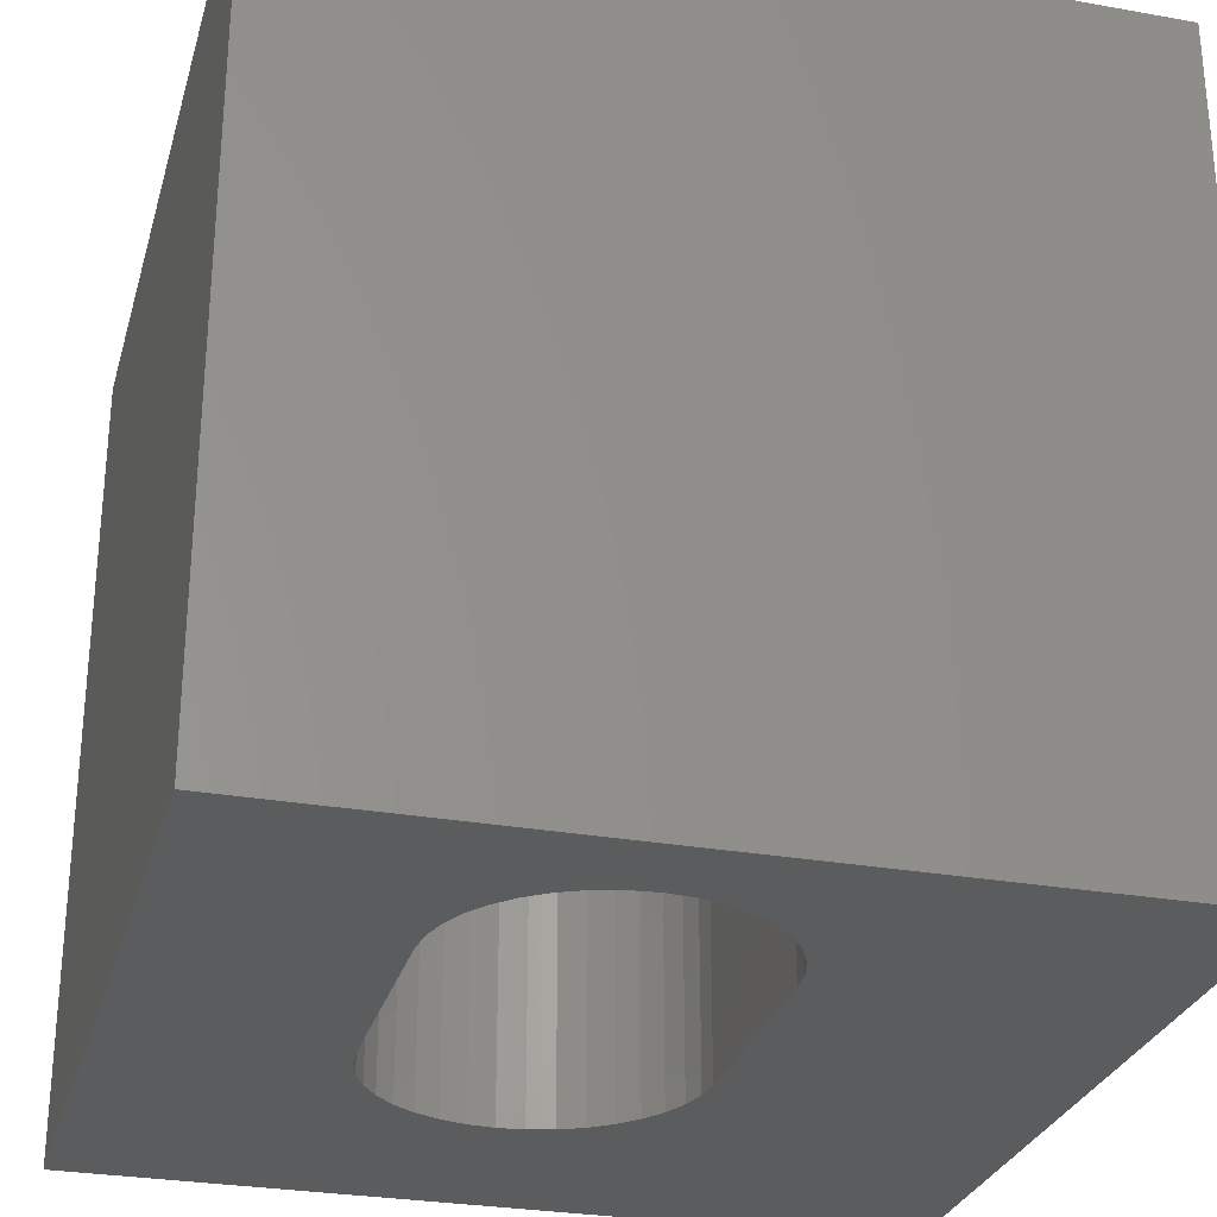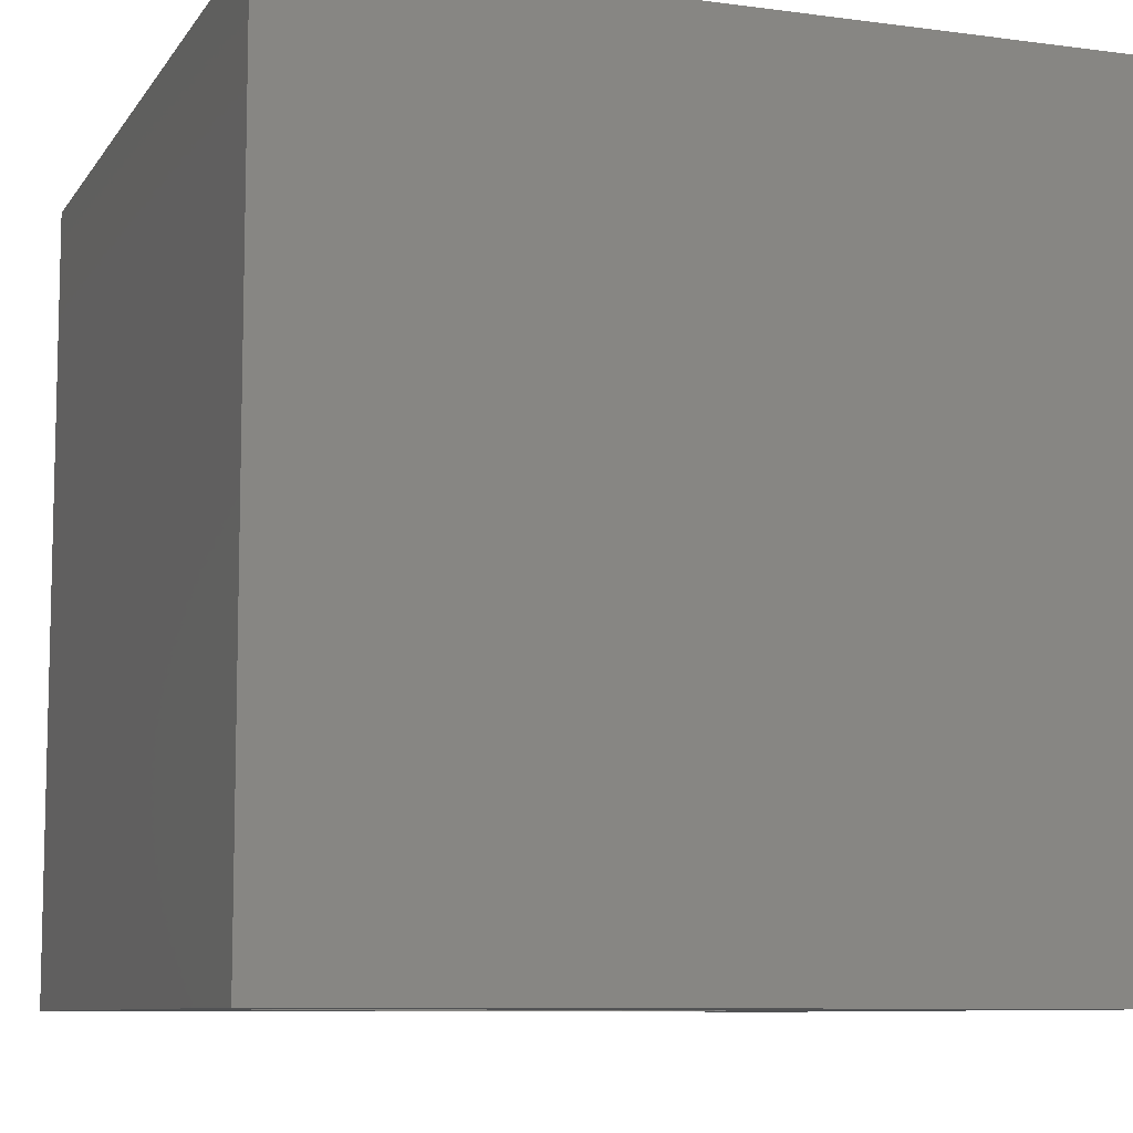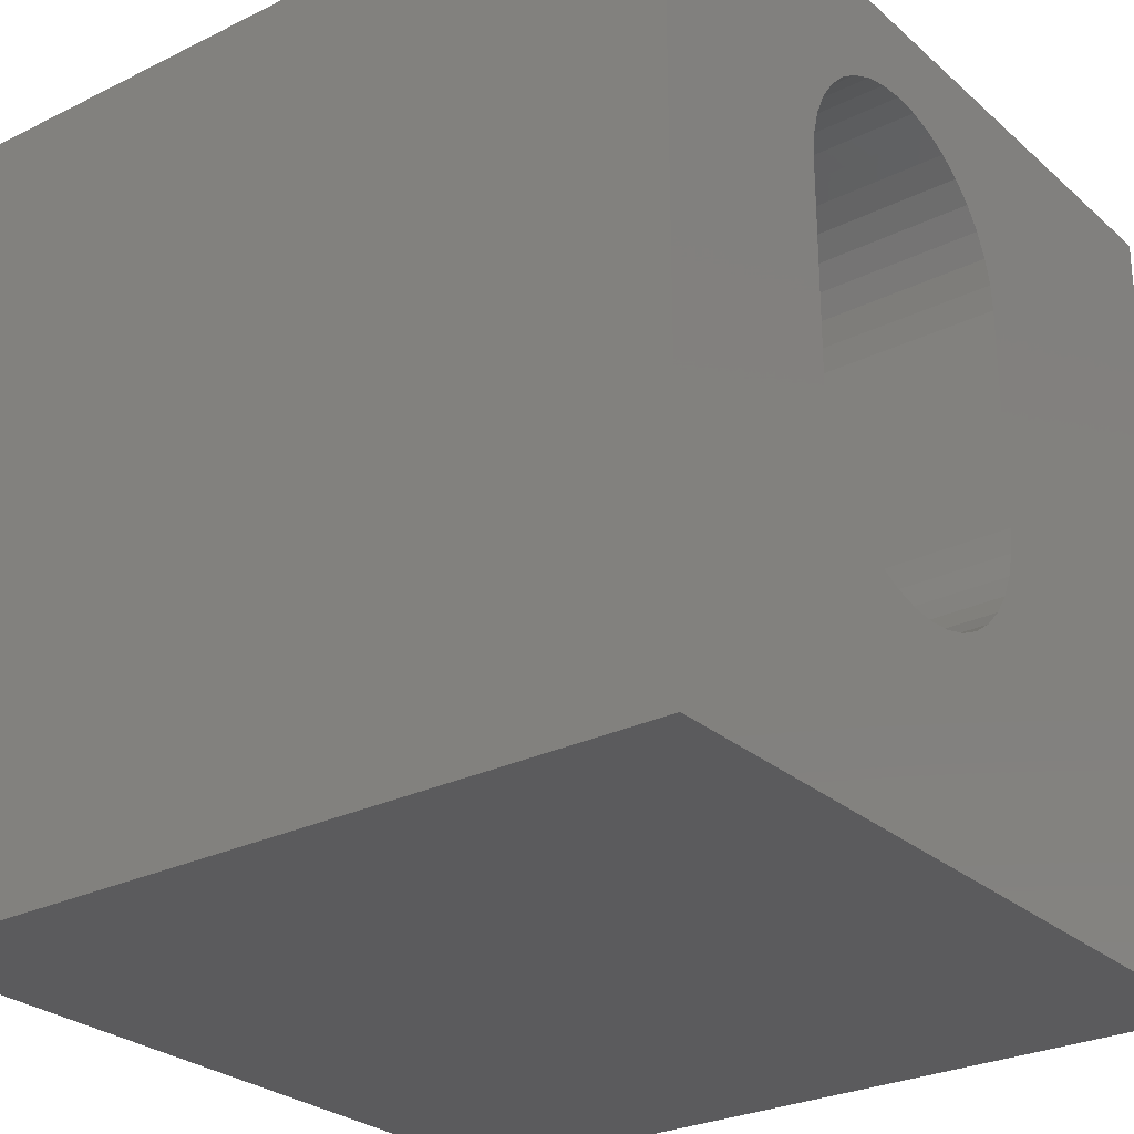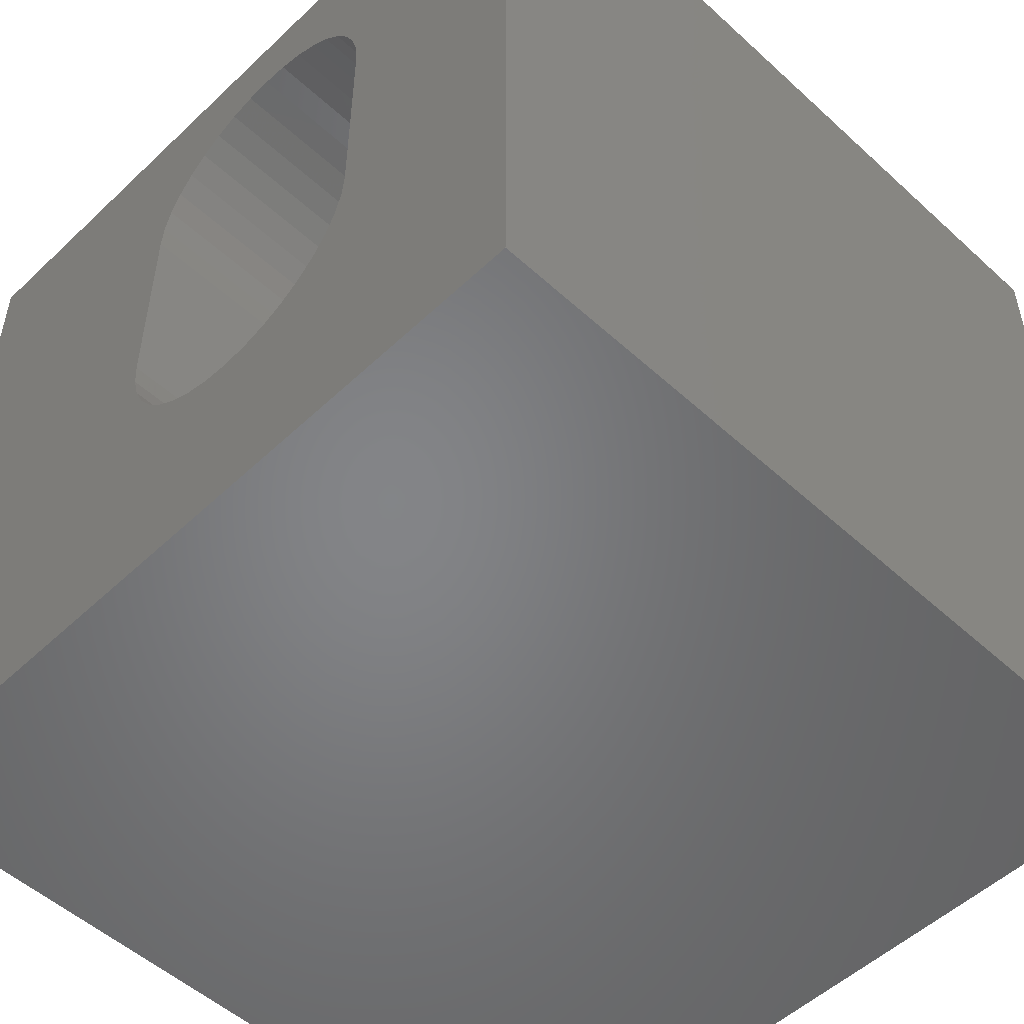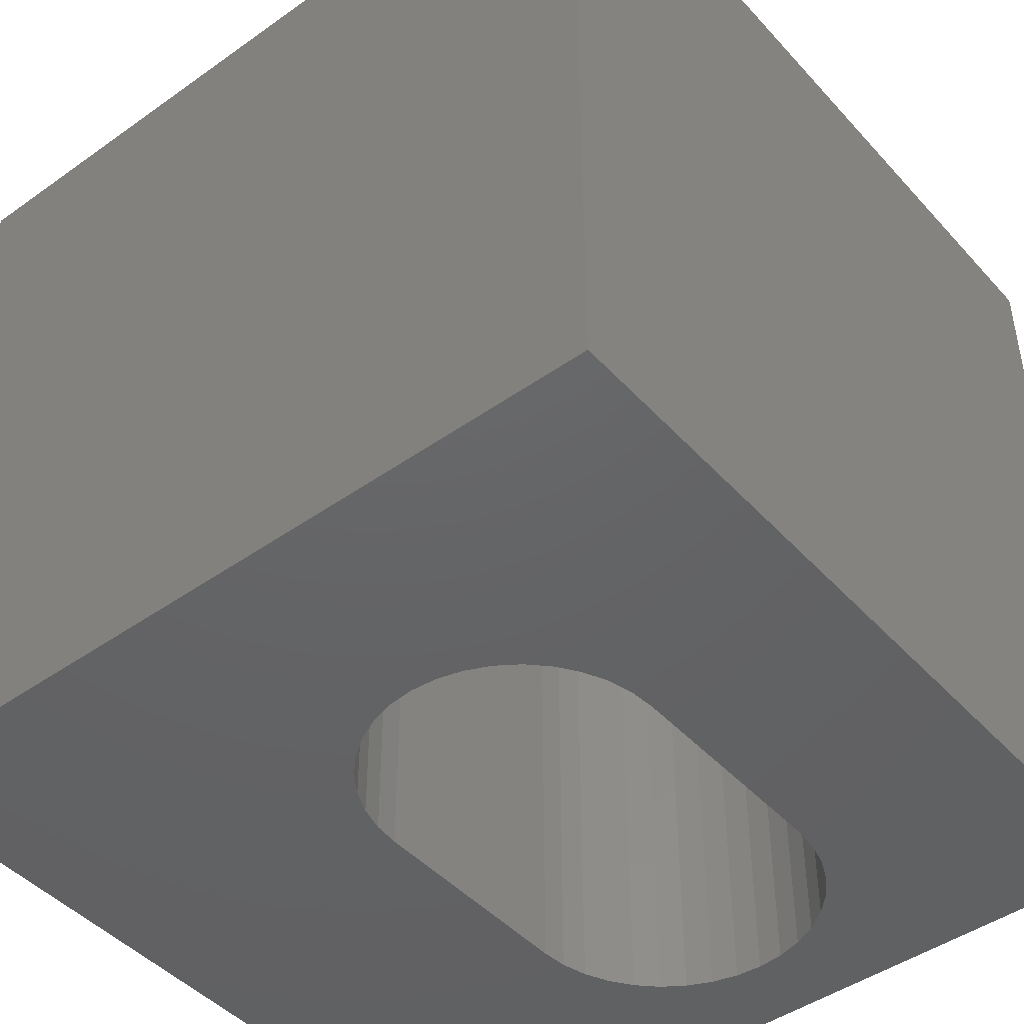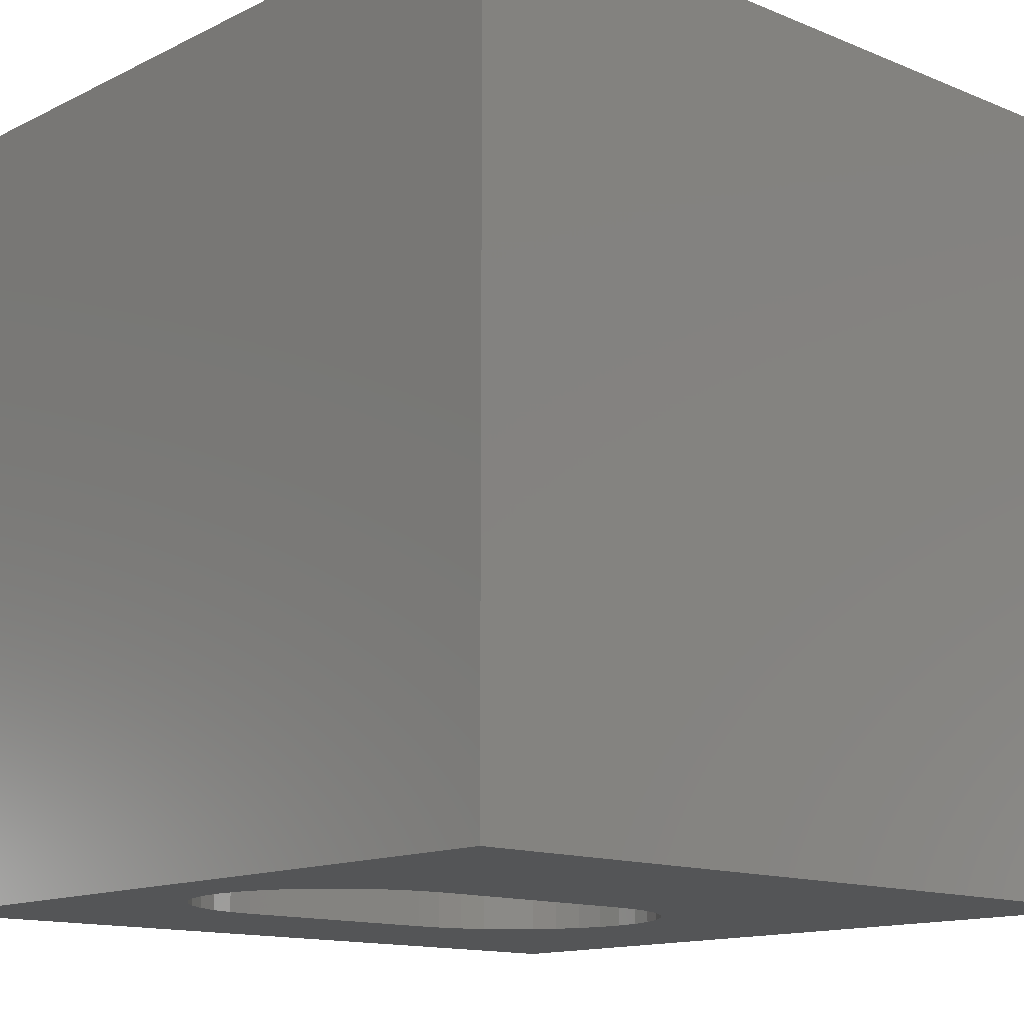
<metadata>
{"format":"stl","ext":"stl","renderer":"f3d","projection":"perspective","resolution":1024,"background":"white","views":[{"elev":-28.5,"azim":165.0,"up":"+Z"},{"elev":-8.8,"azim":-109.8,"up":"+Z"},{"elev":-27.3,"azim":127.2,"up":"+Y"},{"elev":-52.1,"azim":45.5,"up":"+Y"},{"elev":-45.6,"azim":39.2,"up":"+Z"},{"elev":-13.6,"azim":-132.5,"up":"+Z"}]}
</metadata>
<code>
# stl→obj: 84 verts, 168 faces
v 0 10 10
v 0 10 0
v 0 0 10
v 0 0 0
v 7.383 4.106 10
v 7.301 3.798 10
v 10 0 10
v 7.166 3.508 10
v 6.983 3.247 10
v 3.86 3.798 10
v 3.995 3.508 10
v 4.178 3.247 10
v 3.778 7.479 10
v 3.86 7.788 10
v 4.404 8.564 10
v 4.665 8.747 10
v 4.954 8.882 10
v 6.757 3.021 10
v 6.496 2.838 10
v 6.207 2.703 10
v 3.995 8.077 10
v 4.178 8.338 10
v 5.263 8.964 10
v 5.58 8.992 10
v 10 10 10
v 5.898 8.964 10
v 6.207 8.882 10
v 6.496 8.747 10
v 6.757 8.564 10
v 4.954 2.703 10
v 4.665 2.838 10
v 4.404 3.021 10
v 5.898 2.621 10
v 5.58 2.593 10
v 5.263 2.621 10
v 6.983 8.338 10
v 7.166 8.077 10
v 7.301 7.788 10
v 3.778 4.106 10
v 3.75 4.424 10
v 3.75 7.162 10
v 7.383 7.479 10
v 7.411 7.162 10
v 7.411 4.424 10
v 10 10 0
v 10 0 0
v 3.778 4.106 0
v 3.86 3.798 0
v 3.995 3.508 0
v 7.301 3.798 0
v 7.166 3.508 0
v 6.983 3.247 0
v 4.178 3.247 0
v 4.404 3.021 0
v 4.665 2.838 0
v 5.898 2.621 0
v 6.207 2.703 0
v 6.496 2.838 0
v 6.757 3.021 0
v 6.983 8.338 0
v 6.757 8.564 0
v 6.496 8.747 0
v 6.207 8.882 0
v 5.263 8.964 0
v 5.58 8.992 0
v 5.898 8.964 0
v 4.954 2.703 0
v 5.263 2.621 0
v 5.58 2.593 0
v 4.954 8.882 0
v 4.665 8.747 0
v 4.404 8.564 0
v 4.178 8.338 0
v 3.995 8.077 0
v 3.86 7.788 0
v 7.383 7.479 0
v 7.301 7.788 0
v 7.166 8.077 0
v 3.778 7.479 0
v 3.75 7.162 0
v 3.75 4.424 0
v 7.383 4.106 0
v 7.411 4.424 0
v 7.411 7.162 0
f 1 2 3
f 3 2 4
f 5 6 7
f 7 6 8
f 7 8 9
f 10 3 11
f 11 3 12
f 13 14 1
f 15 16 1
f 1 16 17
f 9 18 7
f 7 18 19
f 7 19 20
f 14 21 1
f 1 21 22
f 1 22 15
f 17 23 1
f 1 23 24
f 1 24 25
f 25 24 26
f 26 27 25
f 25 27 28
f 25 28 29
f 30 31 3
f 3 31 32
f 3 32 12
f 20 33 7
f 7 33 34
f 7 34 3
f 3 34 35
f 3 35 30
f 29 36 25
f 25 36 37
f 25 37 38
f 10 39 3
f 3 39 40
f 3 40 1
f 1 40 41
f 1 41 13
f 38 42 25
f 25 42 43
f 25 43 7
f 7 43 44
f 7 44 5
f 45 25 46
f 46 25 7
f 47 48 4
f 4 48 49
f 50 46 51
f 51 46 52
f 49 53 4
f 4 53 54
f 4 54 55
f 46 56 57
f 57 58 46
f 46 58 59
f 46 59 52
f 60 61 45
f 45 61 62
f 45 62 63
f 64 2 65
f 65 2 45
f 65 45 66
f 66 45 63
f 55 67 4
f 4 67 68
f 4 68 46
f 46 68 69
f 46 69 56
f 64 70 2
f 2 70 71
f 2 71 72
f 72 73 2
f 2 73 74
f 2 74 75
f 76 77 45
f 45 77 78
f 45 78 60
f 75 79 2
f 2 79 80
f 2 80 4
f 4 80 81
f 4 81 47
f 50 82 46
f 46 82 83
f 46 83 45
f 45 83 84
f 45 84 76
f 25 45 1
f 1 45 2
f 46 7 4
f 4 7 3
f 81 40 39
f 81 39 47
f 47 39 10
f 47 10 48
f 48 10 11
f 48 11 49
f 49 11 12
f 49 12 53
f 53 12 32
f 53 32 54
f 54 32 31
f 54 31 55
f 55 31 30
f 55 30 67
f 67 30 35
f 67 35 68
f 68 35 34
f 68 34 69
f 69 34 33
f 69 33 56
f 56 33 20
f 56 20 57
f 57 20 19
f 57 19 58
f 58 19 18
f 58 18 59
f 59 18 9
f 59 9 52
f 52 9 8
f 52 8 51
f 51 8 6
f 51 6 50
f 50 6 5
f 50 5 82
f 82 5 44
f 82 44 83
f 81 80 40
f 40 80 41
f 84 43 42
f 84 42 76
f 76 42 38
f 76 38 77
f 77 38 37
f 77 37 78
f 78 37 36
f 78 36 60
f 60 36 29
f 60 29 61
f 61 29 28
f 61 28 62
f 62 28 27
f 62 27 63
f 63 27 26
f 63 26 66
f 66 26 24
f 66 24 65
f 65 24 23
f 65 23 64
f 64 23 17
f 64 17 70
f 70 17 16
f 70 16 71
f 71 16 15
f 71 15 72
f 72 15 22
f 72 22 73
f 73 22 21
f 73 21 74
f 74 21 14
f 74 14 75
f 75 14 13
f 75 13 79
f 79 13 41
f 79 41 80
f 84 83 43
f 43 83 44

</code>
